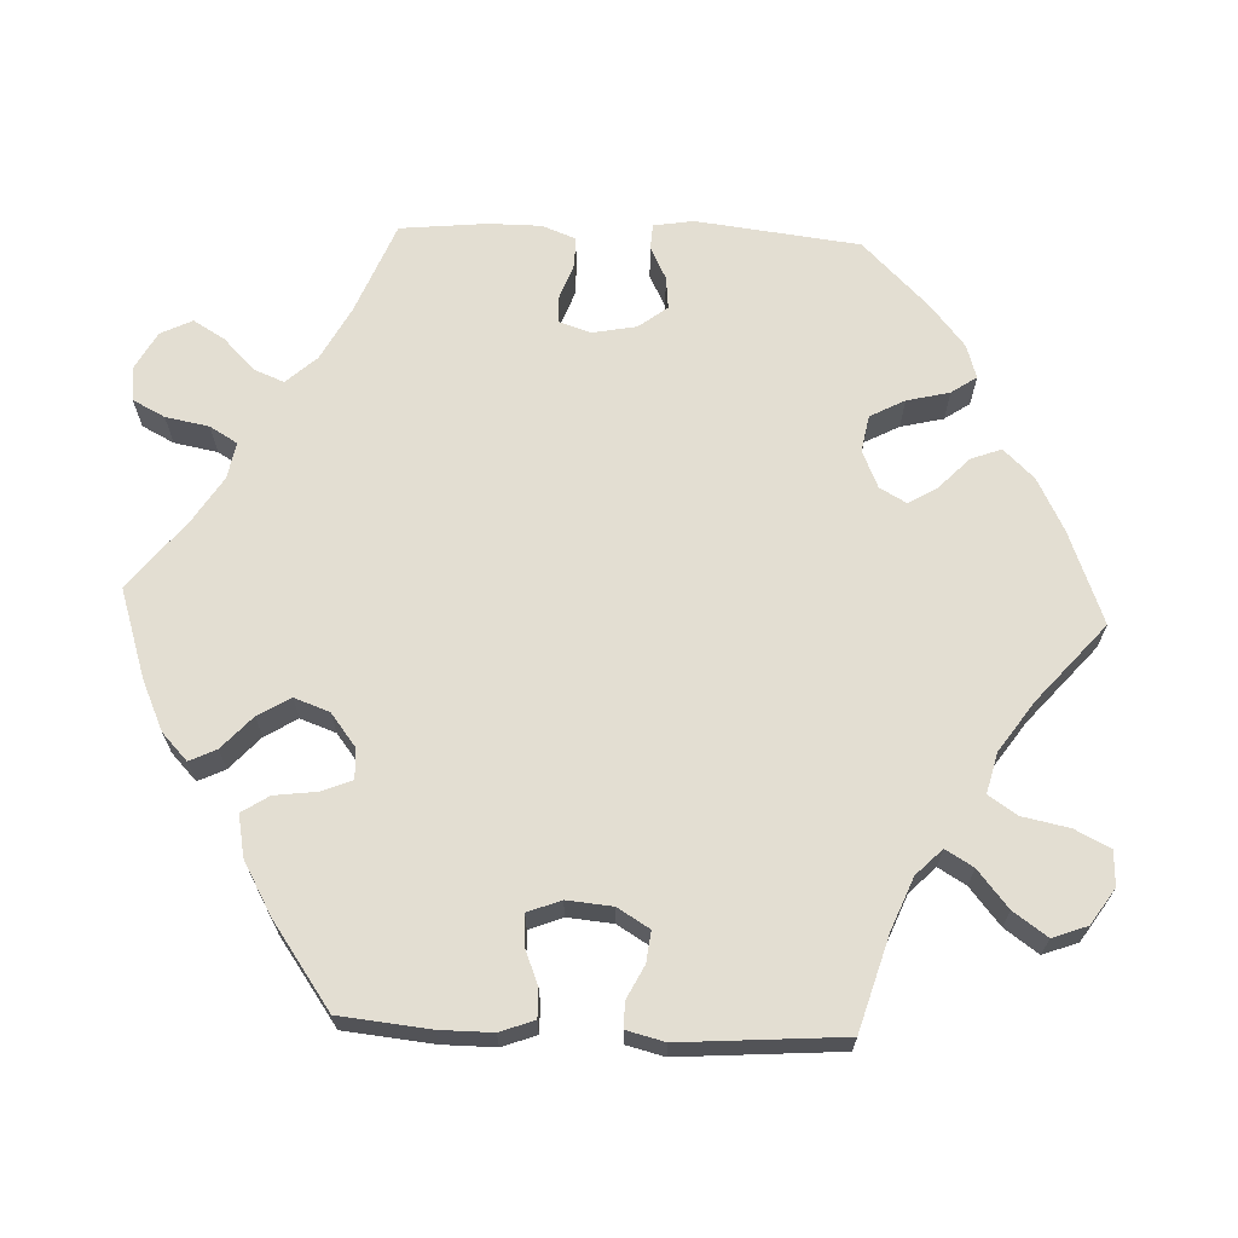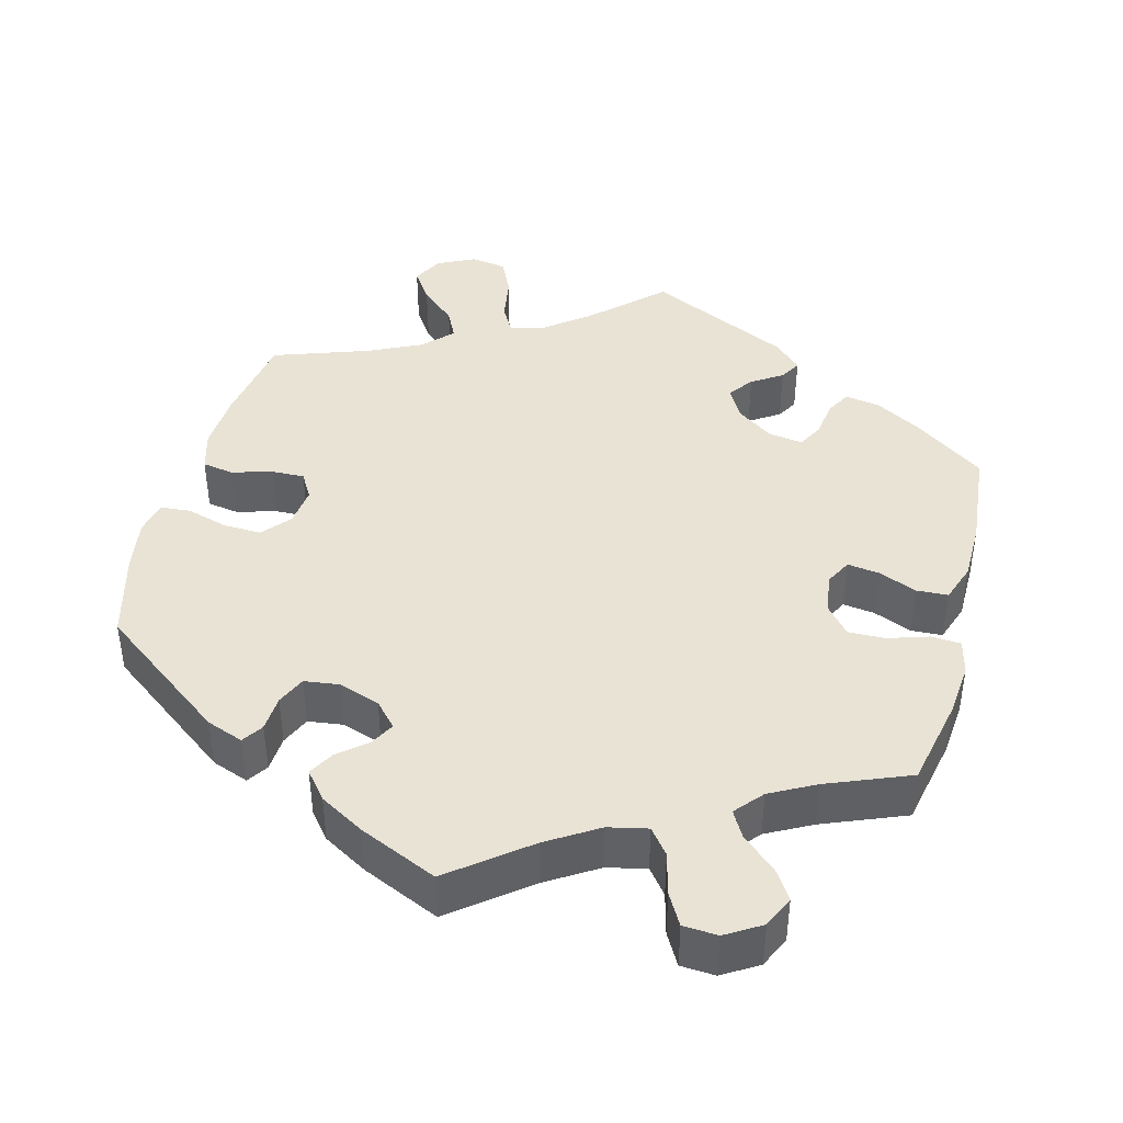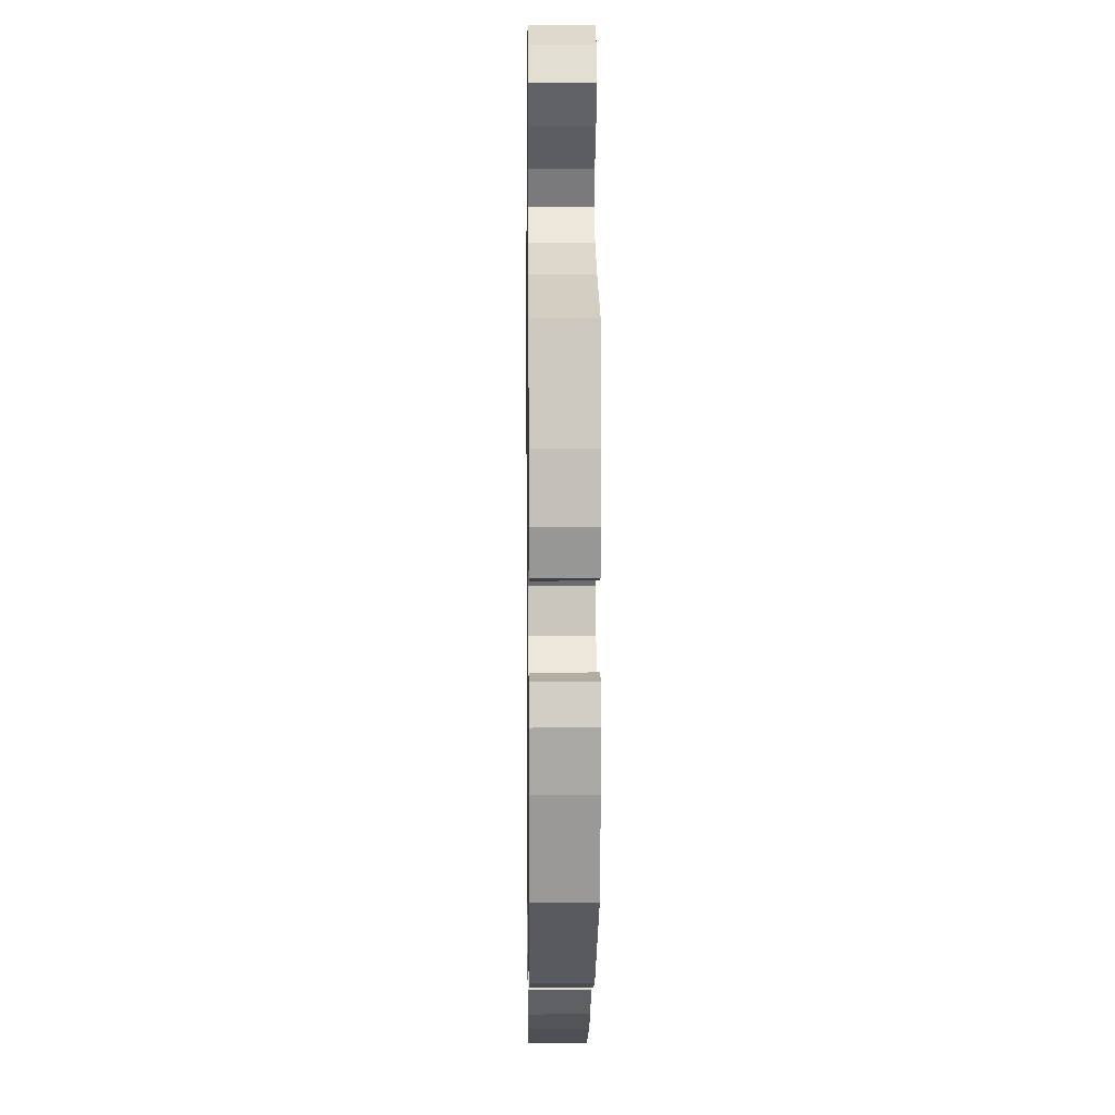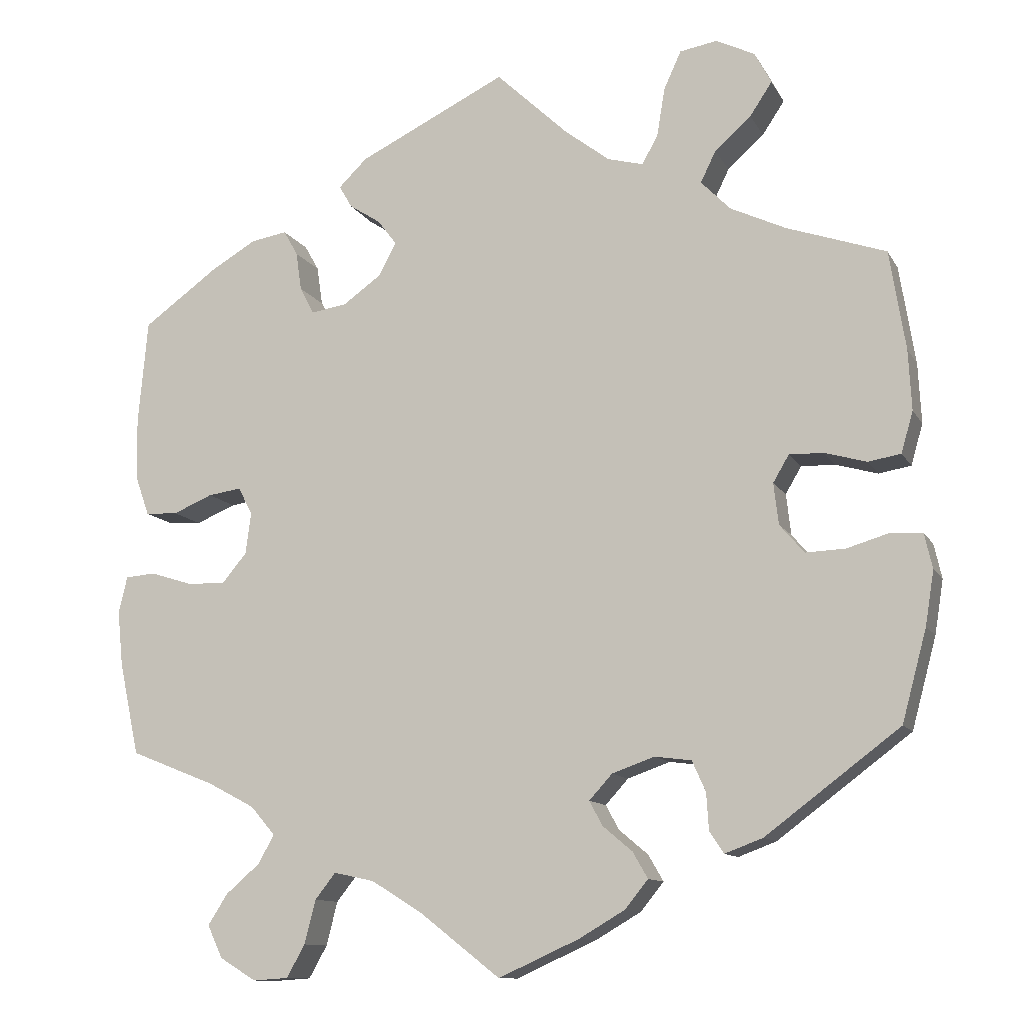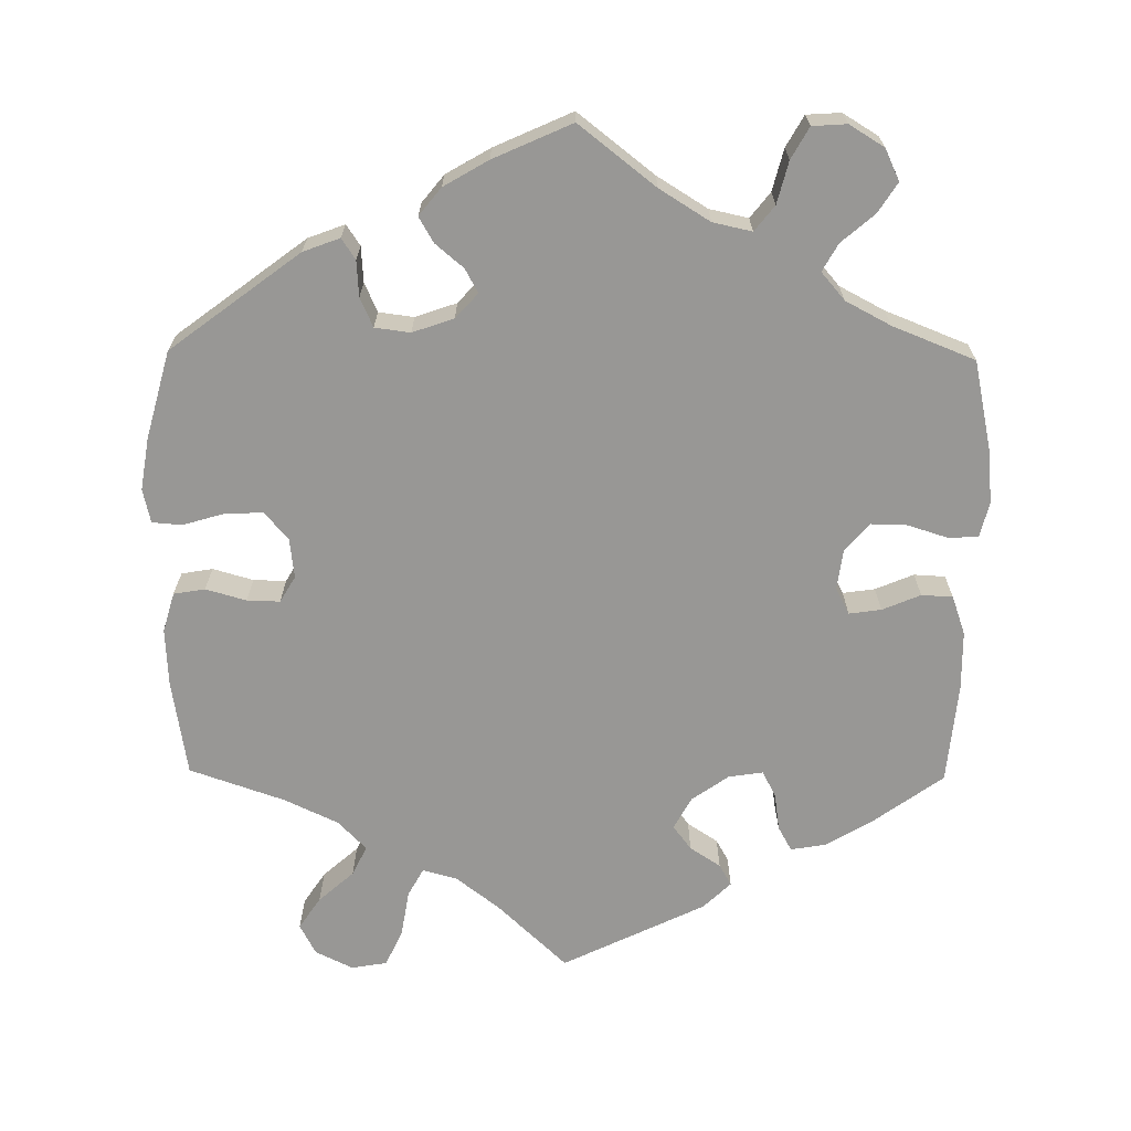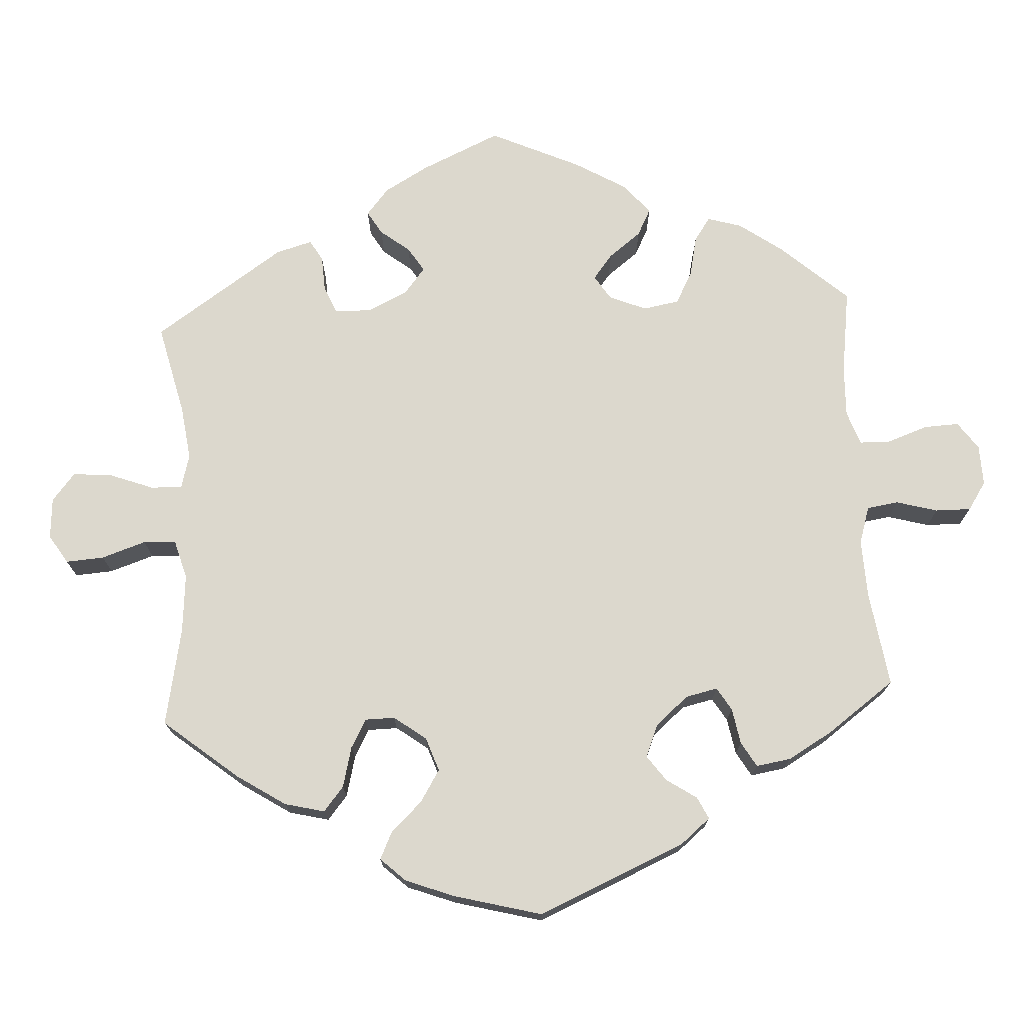
<metadata>
{"format":"obj","ext":"obj","renderer":"f3d","projection":"perspective","resolution":1024,"background":"white","views":[{"elev":67.4,"azim":-27.7,"up":"+Y"},{"elev":42.0,"azim":-165.5,"up":"+Y"},{"elev":5.9,"azim":89.2,"up":"+Z"},{"elev":-11.4,"azim":18.9,"up":"+Z"},{"elev":-68.2,"azim":179.3,"up":"+Y"},{"elev":72.6,"azim":116.7,"up":"+Y"}]}
</metadata>
<code>
v 0.52 0.07 0.164
v 0.524 0.07 0.088
v 0.509 0.07 0.036
v 0.468 0.07 0.029
v 0.415 0.07 0.044
v 0.372 0.07 0.045
v 0.352 0.07 0.011
v 0.358 0.07 -0.041
v 0.389 0.07 -0.077
v 0.439 0.07 -0.075
v 0.493 0.07 -0.059
v 0.532 0.07 -0.062
v 0.542 0.07 -0.106
v 0.531 0.07 -0.174
v 0.5 0.07 -0.289
v 0.331 0.07 -0.416
v 0.283 0.07 -0.434
v 0.265 0.07 -0.407
v 0.262 0.07 -0.36
v 0.245 0.07 -0.322
v 0.199 0.07 -0.316
v 0.145 0.07 -0.335
v 0.116 0.07 -0.367
v 0.133 0.07 -0.398
v 0.17 0.07 -0.429
v 0.189 0.07 -0.462
v 0.16 0.07 -0.498
v 0.102 0.07 -0.532
v 0 0.07 -0.578
v -0.1 0.07 -0.5
v -0.166 0.07 -0.459
v -0.217 0.07 -0.448
v -0.243 0.07 -0.481
v -0.257 0.07 -0.536
v -0.28 0.07 -0.577
v -0.325 0.07 -0.58
v -0.371 0.07 -0.552
v -0.39 0.07 -0.511
v -0.365 0.07 -0.472
v -0.322 0.07 -0.435
v -0.302 0.07 -0.399
v -0.333 0.07 -0.363
v -0.392 0.07 -0.332
v -0.5 0.07 -0.289
v -0.525 0.07 -0.172
v -0.532 0.07 -0.102
v -0.521 0.07 -0.056
v -0.483 0.07 -0.053
v -0.429 0.07 -0.07
v -0.381 0.07 -0.071
v -0.35 0.07 -0.034
v -0.343 0.07 0.019
v -0.361 0.07 0.053
v -0.403 0.07 0.047
v -0.453 0.07 0.026
v -0.494 0.07 0.028
v -0.512 0.07 0.079
v -0.513 0.07 0.157
v -0.501 0.07 0.288
v -0.407 0.07 0.356
v -0.349 0.07 0.39
v -0.303 0.07 0.398
v -0.285 0.07 0.366
v -0.278 0.07 0.317
v -0.26 0.07 0.283
v -0.215 0.07 0.29
v -0.167 0.07 0.324
v -0.144 0.07 0.366
v -0.168 0.07 0.398
v -0.208 0.07 0.424
v -0.224 0.07 0.452
v -0.188 0.07 0.487
v -0.001 0.07 0.578
v 0.09 0.07 0.492
v 0.147 0.07 0.448
v 0.192 0.07 0.436
v 0.212 0.07 0.472
v 0.222 0.07 0.533
v 0.244 0.07 0.581
v 0.291 0.07 0.589
v 0.34 0.07 0.565
v 0.361 0.07 0.525
v 0.333 0.07 0.483
v 0.287 0.07 0.442
v 0.268 0.07 0.403
v 0.305 0.07 0.365
v 0.375 0.07 0.332
v 0.5 0.07 0.289
v 0.52 0 0.164
v 0.524 0 0.088
v 0.509 0 0.036
v 0.468 0 0.029
v 0.415 0 0.044
v 0.372 0 0.045
v 0.352 0 0.011
v 0.358 0 -0.041
v 0.389 0 -0.077
v 0.439 0 -0.075
v 0.493 0 -0.059
v 0.532 0 -0.062
v 0.542 0 -0.106
v 0.531 0 -0.174
v 0.5 0 -0.289
v 0.331 0 -0.416
v 0.283 0 -0.434
v 0.265 0 -0.407
v 0.262 0 -0.36
v 0.245 0 -0.322
v 0.199 0 -0.316
v 0.145 0 -0.335
v 0.116 0 -0.367
v 0.133 0 -0.398
v 0.17 0 -0.429
v 0.189 0 -0.462
v 0.16 0 -0.498
v 0.102 0 -0.532
v 0 0 -0.578
v -0.1 0 -0.5
v -0.166 0 -0.459
v -0.217 0 -0.448
v -0.243 0 -0.481
v -0.257 0 -0.536
v -0.28 0 -0.577
v -0.325 0 -0.58
v -0.371 0 -0.552
v -0.39 0 -0.511
v -0.365 0 -0.472
v -0.322 0 -0.435
v -0.302 0 -0.399
v -0.333 0 -0.363
v -0.392 0 -0.332
v -0.5 0 -0.289
v -0.525 0 -0.172
v -0.532 0 -0.102
v -0.521 0 -0.056
v -0.483 0 -0.053
v -0.429 0 -0.07
v -0.381 0 -0.071
v -0.35 0 -0.034
v -0.343 0 0.019
v -0.361 0 0.053
v -0.403 0 0.047
v -0.453 0 0.026
v -0.494 0 0.028
v -0.512 0 0.079
v -0.513 0 0.157
v -0.501 0 0.288
v -0.407 0 0.356
v -0.349 0 0.39
v -0.303 0 0.398
v -0.285 0 0.366
v -0.278 0 0.317
v -0.26 0 0.283
v -0.215 0 0.29
v -0.167 0 0.324
v -0.144 0 0.366
v -0.168 0 0.398
v -0.208 0 0.424
v -0.224 0 0.452
v -0.188 0 0.487
v -0.001 0 0.578
v 0.09 0 0.492
v 0.147 0 0.448
v 0.192 0 0.436
v 0.212 0 0.472
v 0.222 0 0.533
v 0.244 0 0.581
v 0.291 0 0.589
v 0.34 0 0.565
v 0.361 0 0.525
v 0.333 0 0.483
v 0.287 0 0.442
v 0.268 0 0.403
v 0.305 0 0.365
v 0.375 0 0.332
v 0.5 0 0.289
f 87 88 1 2
f 86 87 2 3
f 85 86 3 4
f 81 82 83 84
f 81 84 85
f 80 81 85
f 77 78 79 80
f 76 77 80 85
f 75 76 85 4
f 71 72 73 74
f 69 70 71 74
f 68 69 74 75
f 67 68 75 4
f 61 62 63 64
f 61 64 65
f 60 61 65
f 59 60 65
f 58 59 65
f 57 58 65 66
f 54 55 56 57
f 53 54 57 66
f 46 47 48 49
f 46 49 50
f 43 44 45 46
f 42 43 46 50
f 41 42 50 51
f 37 38 39 40
f 37 40 41
f 36 37 41
f 33 34 35 36
f 32 33 36 41
f 31 32 41 51
f 27 28 29 30
f 24 25 26 27
f 23 24 27 30
f 22 23 30 31
f 16 17 18 19
f 16 19 20
f 15 16 20
f 14 15 20 21
f 10 11 12 13
f 9 10 13 14
f 66 67 4 5
f 52 53 66
f 22 31 51 52
f 9 14 21 22
f 8 9 22 52
f 7 8 52 66
f 66 5 6
f 6 7 66
f 90 89 176 175
f 91 90 175 174
f 92 91 174 173
f 172 171 170 169
f 173 172 169
f 173 169 168
f 168 167 166 165
f 173 168 165 164
f 92 173 164 163
f 162 161 160 159
f 162 159 158 157
f 163 162 157 156
f 92 163 156 155
f 152 151 150 149
f 153 152 149
f 153 149 148
f 153 148 147
f 153 147 146
f 154 153 146 145
f 145 144 143 142
f 154 145 142 141
f 137 136 135 134
f 138 137 134
f 134 133 132 131
f 138 134 131 130
f 139 138 130 129
f 128 127 126 125
f 129 128 125
f 129 125 124
f 124 123 122 121
f 129 124 121 120
f 139 129 120 119
f 118 117 116 115
f 115 114 113 112
f 118 115 112 111
f 119 118 111 110
f 107 106 105 104
f 108 107 104
f 108 104 103
f 109 108 103 102
f 101 100 99 98
f 102 101 98 97
f 93 92 155 154
f 154 141 140
f 140 139 119 110
f 110 109 102 97
f 140 110 97 96
f 154 140 96 95
f 94 93 154
f 154 95 94
f 1 89 90 2
f 2 90 91 3
f 3 91 92 4
f 4 92 93 5
f 5 93 94 6
f 6 94 95 7
f 7 95 96 8
f 8 96 97 9
f 9 97 98 10
f 10 98 99 11
f 11 99 100 12
f 12 100 101 13
f 13 101 102 14
f 14 102 103 15
f 15 103 104 16
f 16 104 105 17
f 17 105 106 18
f 18 106 107 19
f 19 107 108 20
f 20 108 109 21
f 21 109 110 22
f 22 110 111 23
f 23 111 112 24
f 24 112 113 25
f 25 113 114 26
f 26 114 115 27
f 27 115 116 28
f 28 116 117 29
f 29 117 118 30
f 30 118 119 31
f 31 119 120 32
f 32 120 121 33
f 33 121 122 34
f 34 122 123 35
f 35 123 124 36
f 36 124 125 37
f 37 125 126 38
f 38 126 127 39
f 39 127 128 40
f 40 128 129 41
f 41 129 130 42
f 42 130 131 43
f 43 131 132 44
f 44 132 133 45
f 45 133 134 46
f 46 134 135 47
f 47 135 136 48
f 48 136 137 49
f 49 137 138 50
f 50 138 139 51
f 51 139 140 52
f 52 140 141 53
f 53 141 142 54
f 54 142 143 55
f 55 143 144 56
f 56 144 145 57
f 57 145 146 58
f 58 146 147 59
f 59 147 148 60
f 60 148 149 61
f 61 149 150 62
f 62 150 151 63
f 63 151 152 64
f 64 152 153 65
f 65 153 154 66
f 66 154 155 67
f 67 155 156 68
f 68 156 157 69
f 69 157 158 70
f 70 158 159 71
f 71 159 160 72
f 72 160 161 73
f 73 161 162 74
f 74 162 163 75
f 75 163 164 76
f 76 164 165 77
f 77 165 166 78
f 78 166 167 79
f 79 167 168 80
f 80 168 169 81
f 81 169 170 82
f 82 170 171 83
f 83 171 172 84
f 84 172 173 85
f 85 173 174 86
f 86 174 175 87
f 87 175 176 88
f 88 176 89 1

</code>
